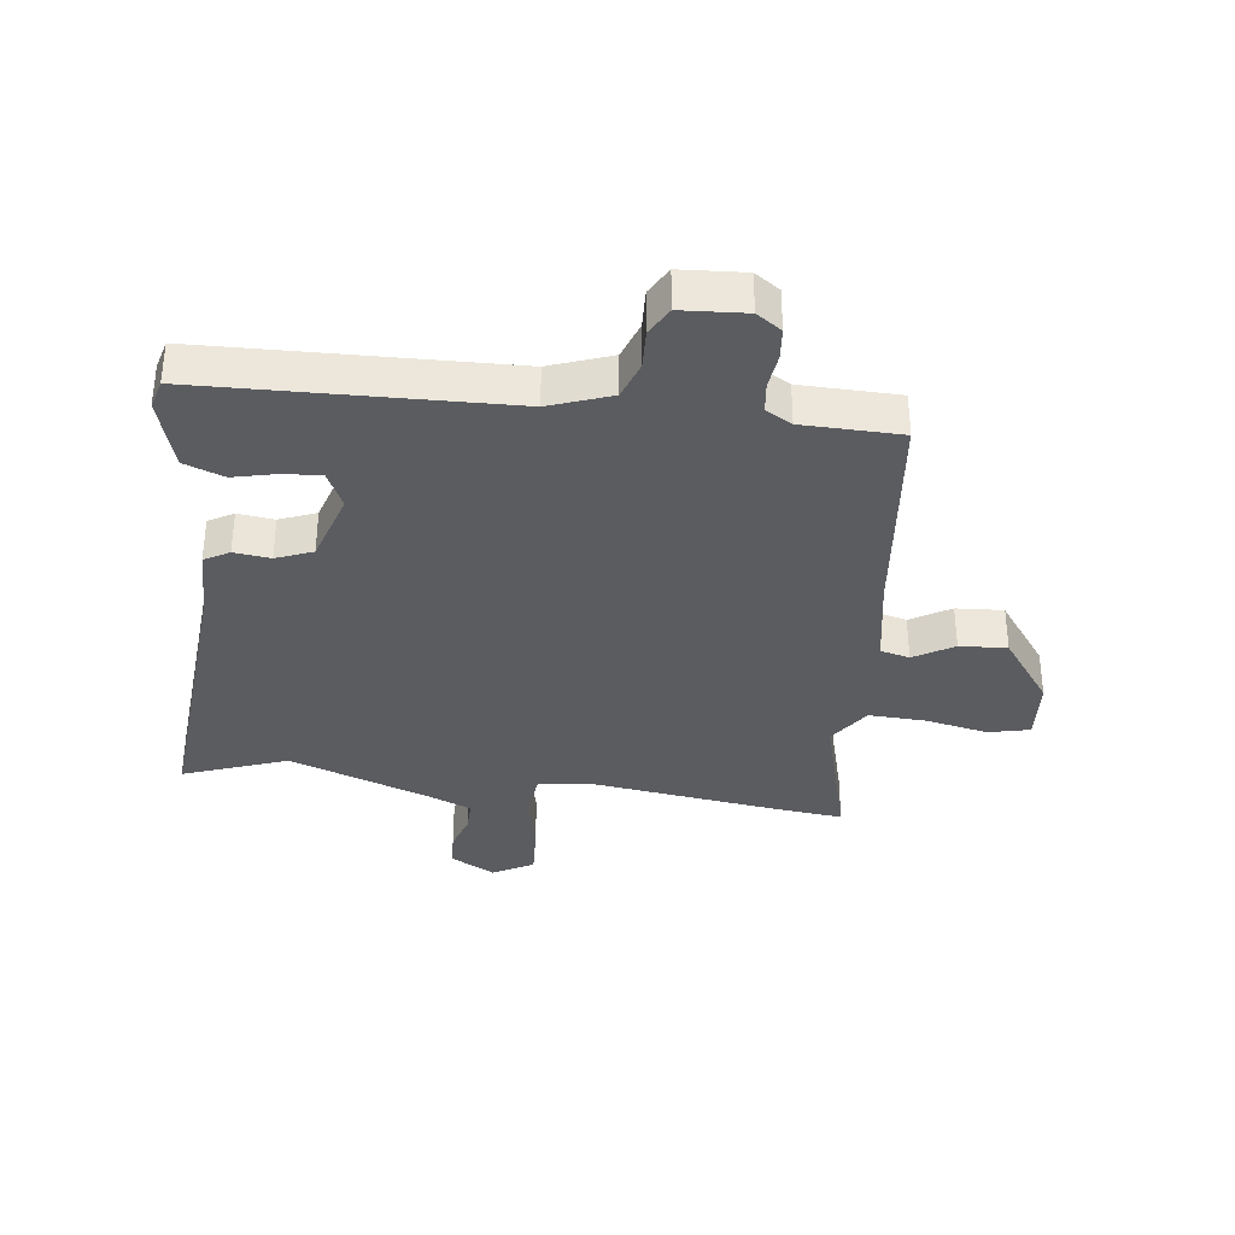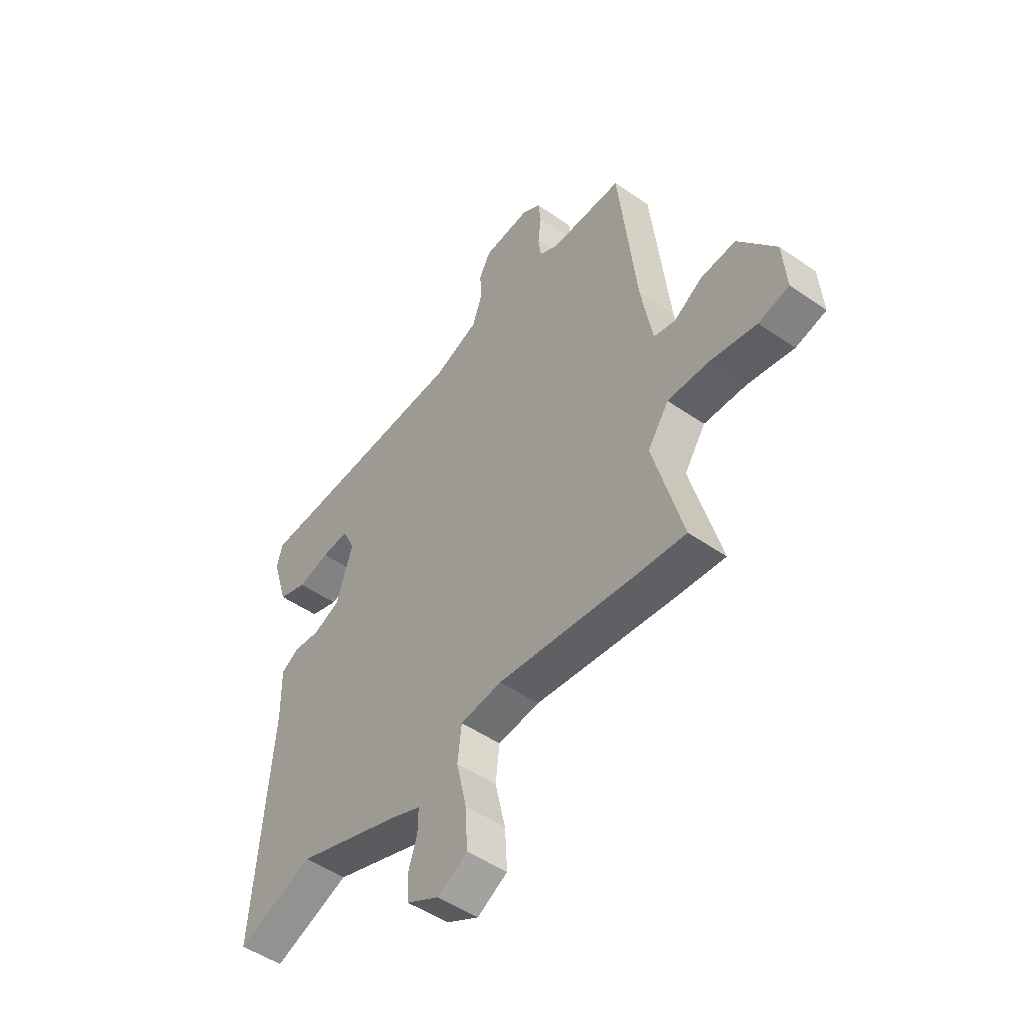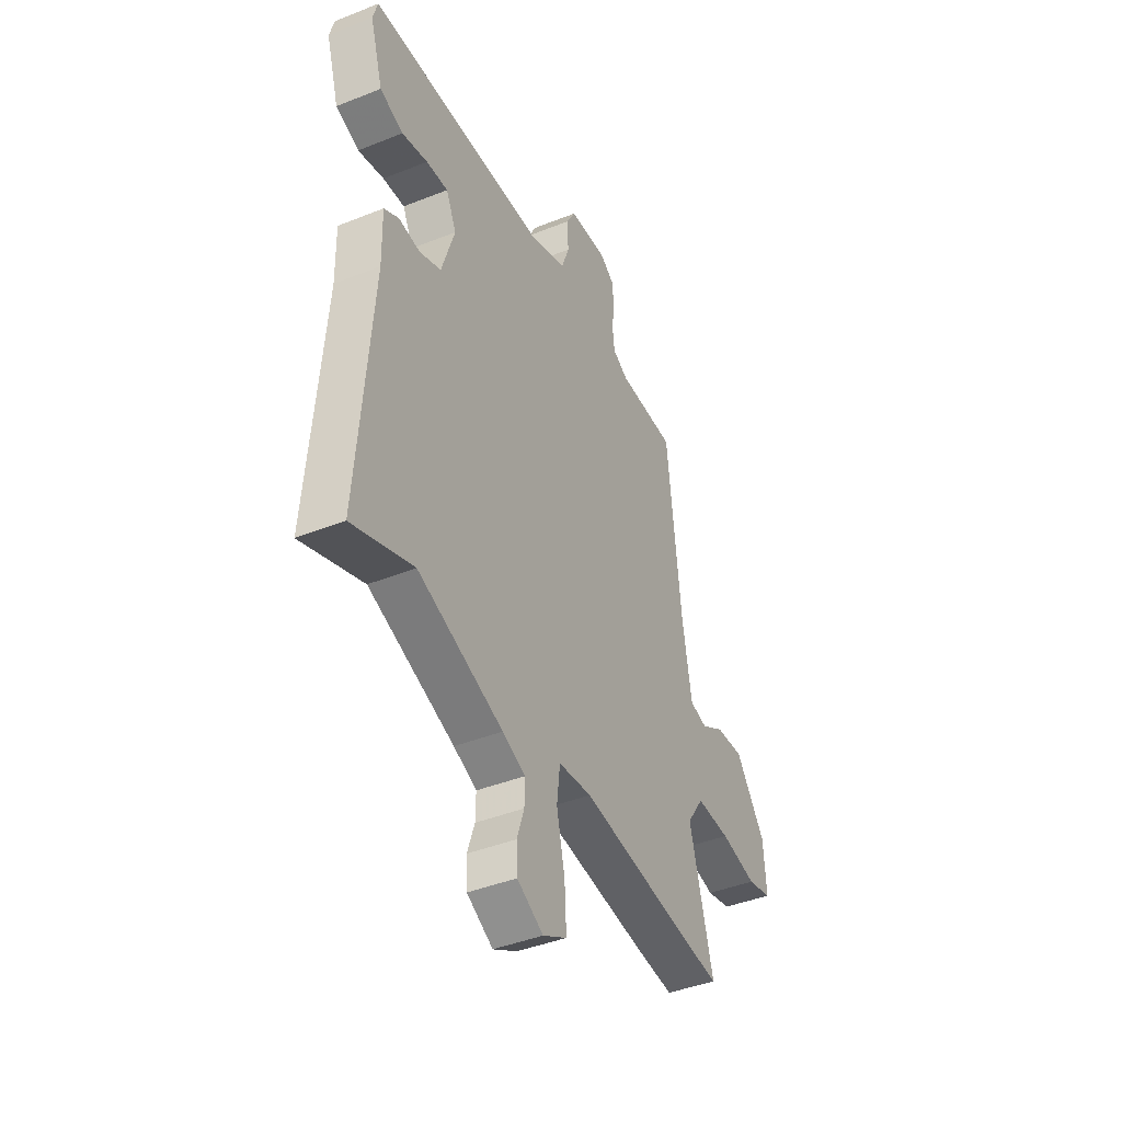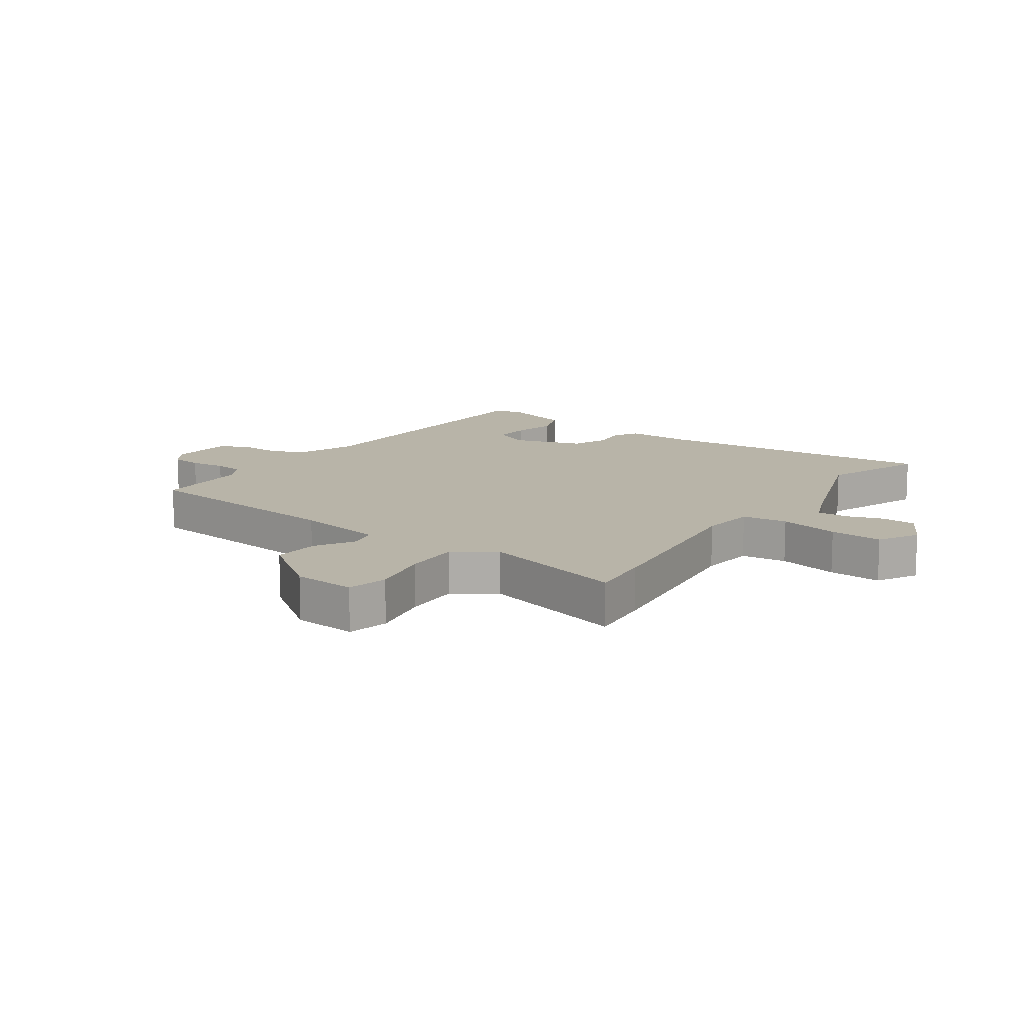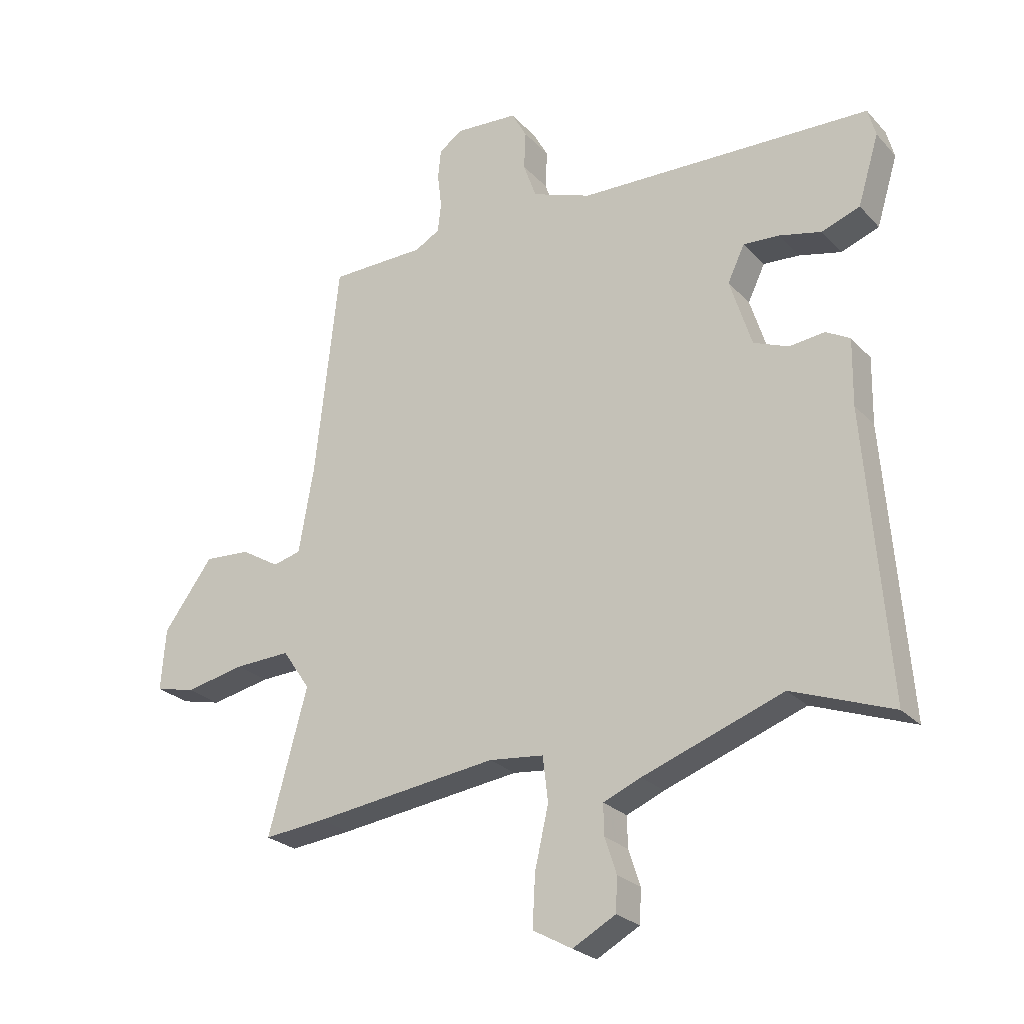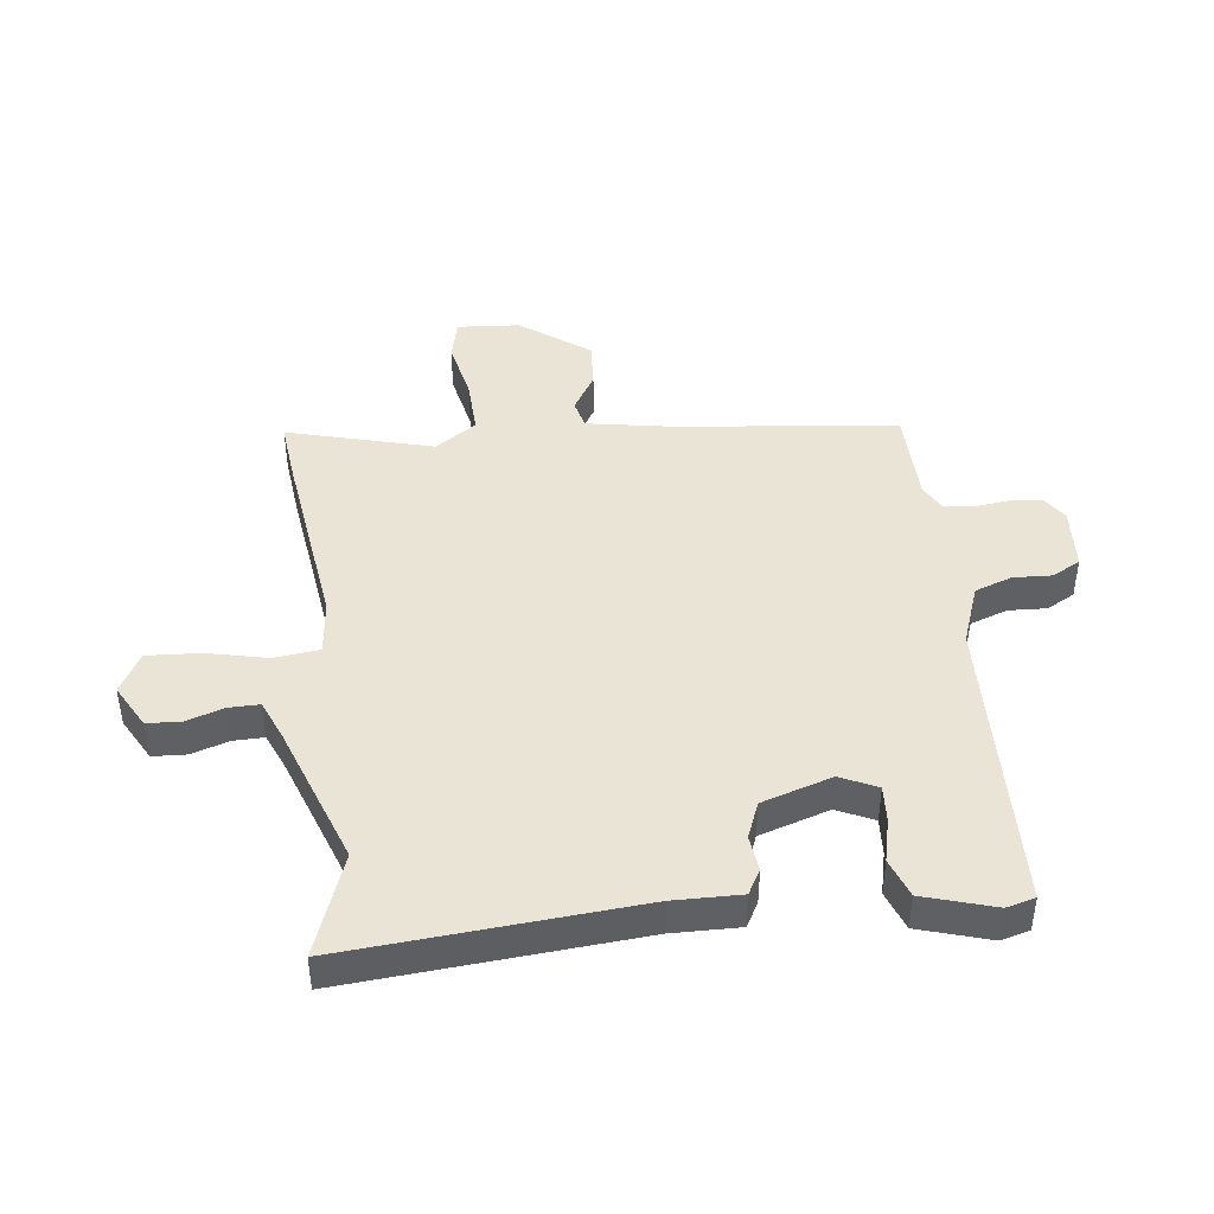
<metadata>
{"format":"obj","ext":"obj","renderer":"f3d","projection":"perspective","resolution":1024,"background":"white","views":[{"elev":-35.1,"azim":-7.2,"up":"+Y"},{"elev":-49.8,"azim":52.5,"up":"+Z"},{"elev":-41.9,"azim":-64.3,"up":"+Z"},{"elev":13.0,"azim":124.9,"up":"+Y"},{"elev":-25.2,"azim":-148.0,"up":"+Z"},{"elev":43.8,"azim":-96.9,"up":"+Y"}]}
</metadata>
<code>
v 0.57 0.07 -0.507
v 0.465 0.07 -0.496
v 0.151 0.07 -0.455
v 0.058 0.07 -0.465
v 0.049 0.07 -0.541
v 0.072 0.07 -0.642
v 0.077 0.07 -0.73
v 0.01 0.07 -0.767
v -0.063 0.07 -0.727
v -0.066 0.07 -0.67
v -0.046 0.07 -0.609
v -0.045 0.07 -0.557
v -0.109 0.07 -0.53
v -0.348 0.07 -0.444
v -0.519 0.07 -0.507
v -0.481 0.07 -0.024
v -0.483 0.07 0.089
v -0.442 0.07 0.112
v -0.382 0.07 0.105
v -0.322 0.07 0.129
v -0.285 0.07 0.246
v -0.314 0.07 0.307
v -0.375 0.07 0.303
v -0.447 0.07 0.286
v -0.512 0.07 0.31
v -0.548 0.07 0.428
v -0.535 0.07 0.476
v -0.035 0.07 0.491
v 0.066 0.07 0.528
v 0.088 0.07 0.59
v 0.085 0.07 0.655
v 0.111 0.07 0.702
v 0.217 0.07 0.709
v 0.258 0.07 0.681
v 0.263 0.07 0.63
v 0.256 0.07 0.571
v 0.262 0.07 0.521
v 0.305 0.07 0.497
v 0.467 0.07 0.494
v 0.507 0.07 0.131
v 0.533 0.07 -0.017
v 0.581 0.07 -0.029
v 0.646 0.07 0.01
v 0.724 0.07 0.015
v 0.808 0.07 -0.099
v 0.816 0.07 -0.204
v 0.748 0.07 -0.22
v 0.646 0.07 -0.199
v 0.551 0.07 -0.195
v 0.504 0.07 -0.264
v 0.57 0 -0.507
v 0.465 0 -0.496
v 0.151 0 -0.455
v 0.058 0 -0.465
v 0.049 0 -0.541
v 0.072 0 -0.642
v 0.077 0 -0.73
v 0.01 0 -0.767
v -0.063 0 -0.727
v -0.066 0 -0.67
v -0.046 0 -0.609
v -0.045 0 -0.557
v -0.109 0 -0.53
v -0.348 0 -0.444
v -0.519 0 -0.507
v -0.481 0 -0.024
v -0.483 0 0.089
v -0.442 0 0.112
v -0.382 0 0.105
v -0.322 0 0.129
v -0.285 0 0.246
v -0.314 0 0.307
v -0.375 0 0.303
v -0.447 0 0.286
v -0.512 0 0.31
v -0.548 0 0.428
v -0.535 0 0.476
v -0.035 0 0.491
v 0.066 0 0.528
v 0.088 0 0.59
v 0.085 0 0.655
v 0.111 0 0.702
v 0.217 0 0.709
v 0.258 0 0.681
v 0.263 0 0.63
v 0.256 0 0.571
v 0.262 0 0.521
v 0.305 0 0.497
v 0.467 0 0.494
v 0.507 0 0.131
v 0.533 0 -0.017
v 0.581 0 -0.029
v 0.646 0 0.01
v 0.724 0 0.015
v 0.808 0 -0.099
v 0.816 0 -0.204
v 0.748 0 -0.22
v 0.646 0 -0.199
v 0.551 0 -0.195
v 0.504 0 -0.264
f 46 47 48
f 45 46 48
f 44 45 48
f 43 44 48
f 42 43 48
f 41 42 48 49
f 40 41 49 50
f 38 39 40 50
f 34 35 36
f 33 34 36
f 32 33 36
f 31 32 36
f 30 31 36
f 29 30 36 37
f 37 38 50
f 29 37 50
f 28 29 50
f 26 27 28
f 25 26 28
f 24 25 28
f 23 24 28
f 16 17 18 19
f 16 19 20
f 15 16 20
f 14 15 20
f 13 14 20 21
f 9 10 11
f 8 9 11
f 7 8 11
f 6 7 11
f 5 6 11
f 4 5 11 12
f 1 2 3
f 50 1 3
f 28 50 3
f 22 23 28
f 28 3 4
f 22 28 4
f 21 22 4
f 4 12 13 21
f 98 97 96
f 98 96 95
f 98 95 94
f 98 94 93
f 98 93 92
f 99 98 92 91
f 100 99 91 90
f 100 90 89 88
f 86 85 84
f 86 84 83
f 86 83 82
f 86 82 81
f 86 81 80
f 87 86 80 79
f 100 88 87
f 100 87 79
f 100 79 78
f 78 77 76
f 78 76 75
f 78 75 74
f 78 74 73
f 69 68 67 66
f 70 69 66
f 70 66 65
f 70 65 64
f 71 70 64 63
f 61 60 59
f 61 59 58
f 61 58 57
f 61 57 56
f 61 56 55
f 62 61 55 54
f 53 52 51
f 53 51 100
f 53 100 78
f 78 73 72
f 54 53 78
f 54 78 72
f 54 72 71
f 71 63 62 54
f 1 51 52 2
f 2 52 53 3
f 3 53 54 4
f 4 54 55 5
f 5 55 56 6
f 6 56 57 7
f 7 57 58 8
f 8 58 59 9
f 9 59 60 10
f 10 60 61 11
f 11 61 62 12
f 12 62 63 13
f 13 63 64 14
f 14 64 65 15
f 15 65 66 16
f 16 66 67 17
f 17 67 68 18
f 18 68 69 19
f 19 69 70 20
f 20 70 71 21
f 21 71 72 22
f 22 72 73 23
f 23 73 74 24
f 24 74 75 25
f 25 75 76 26
f 26 76 77 27
f 27 77 78 28
f 28 78 79 29
f 29 79 80 30
f 30 80 81 31
f 31 81 82 32
f 32 82 83 33
f 33 83 84 34
f 34 84 85 35
f 35 85 86 36
f 36 86 87 37
f 37 87 88 38
f 38 88 89 39
f 39 89 90 40
f 40 90 91 41
f 41 91 92 42
f 42 92 93 43
f 43 93 94 44
f 44 94 95 45
f 45 95 96 46
f 46 96 97 47
f 47 97 98 48
f 48 98 99 49
f 49 99 100 50
f 50 100 51 1

</code>
